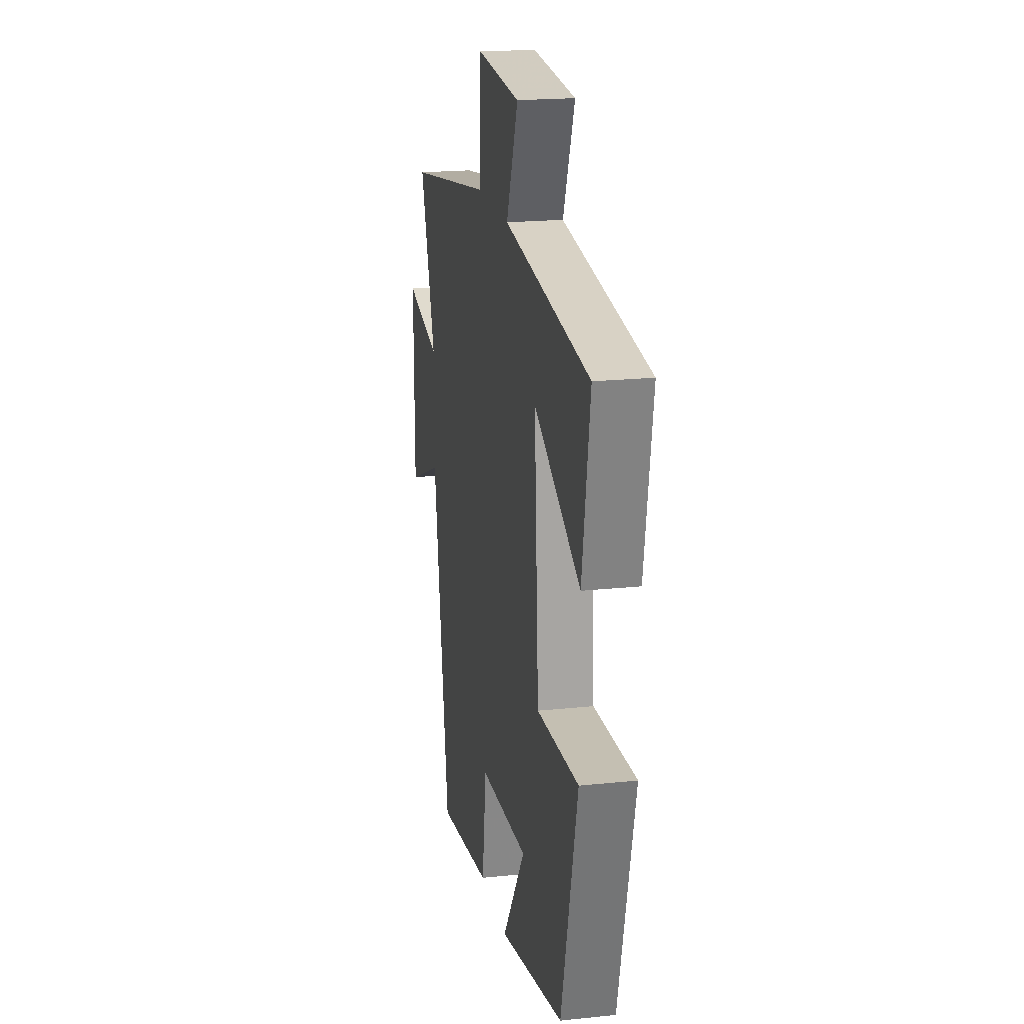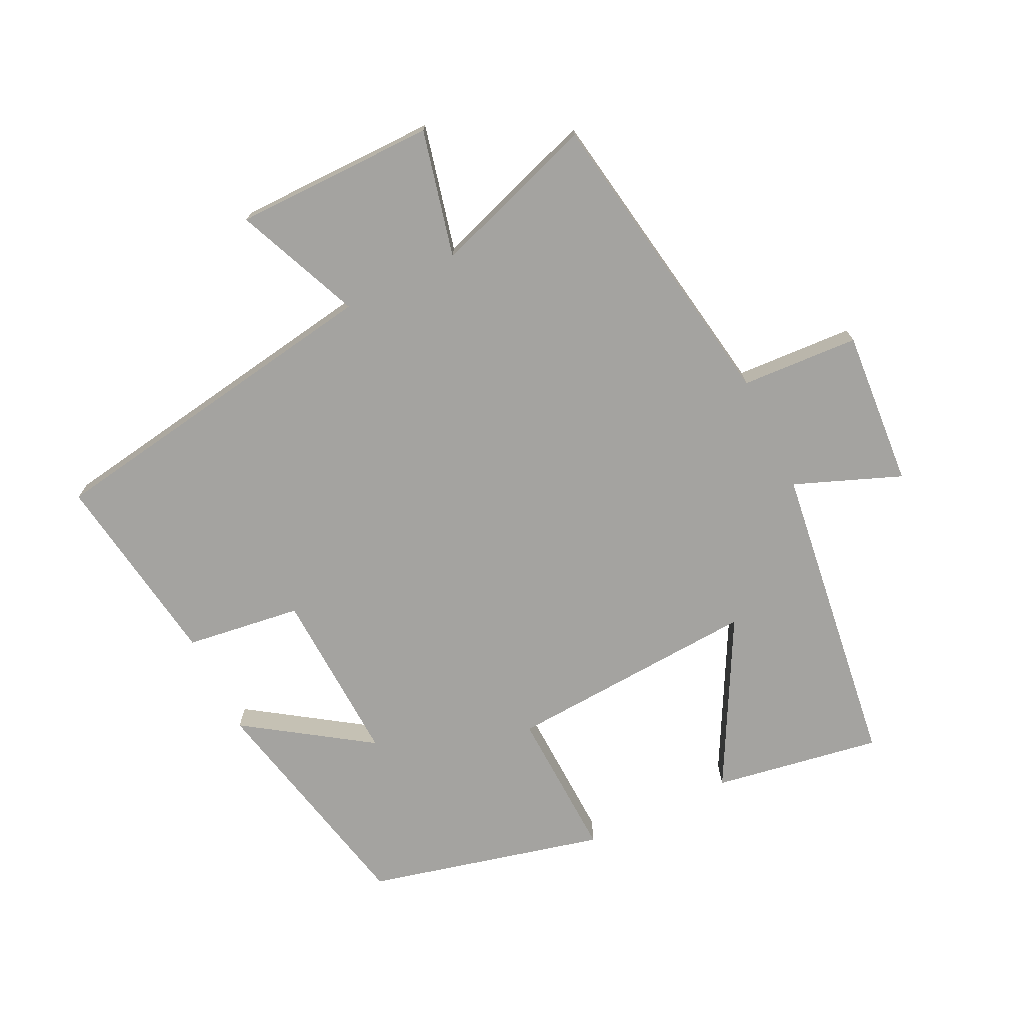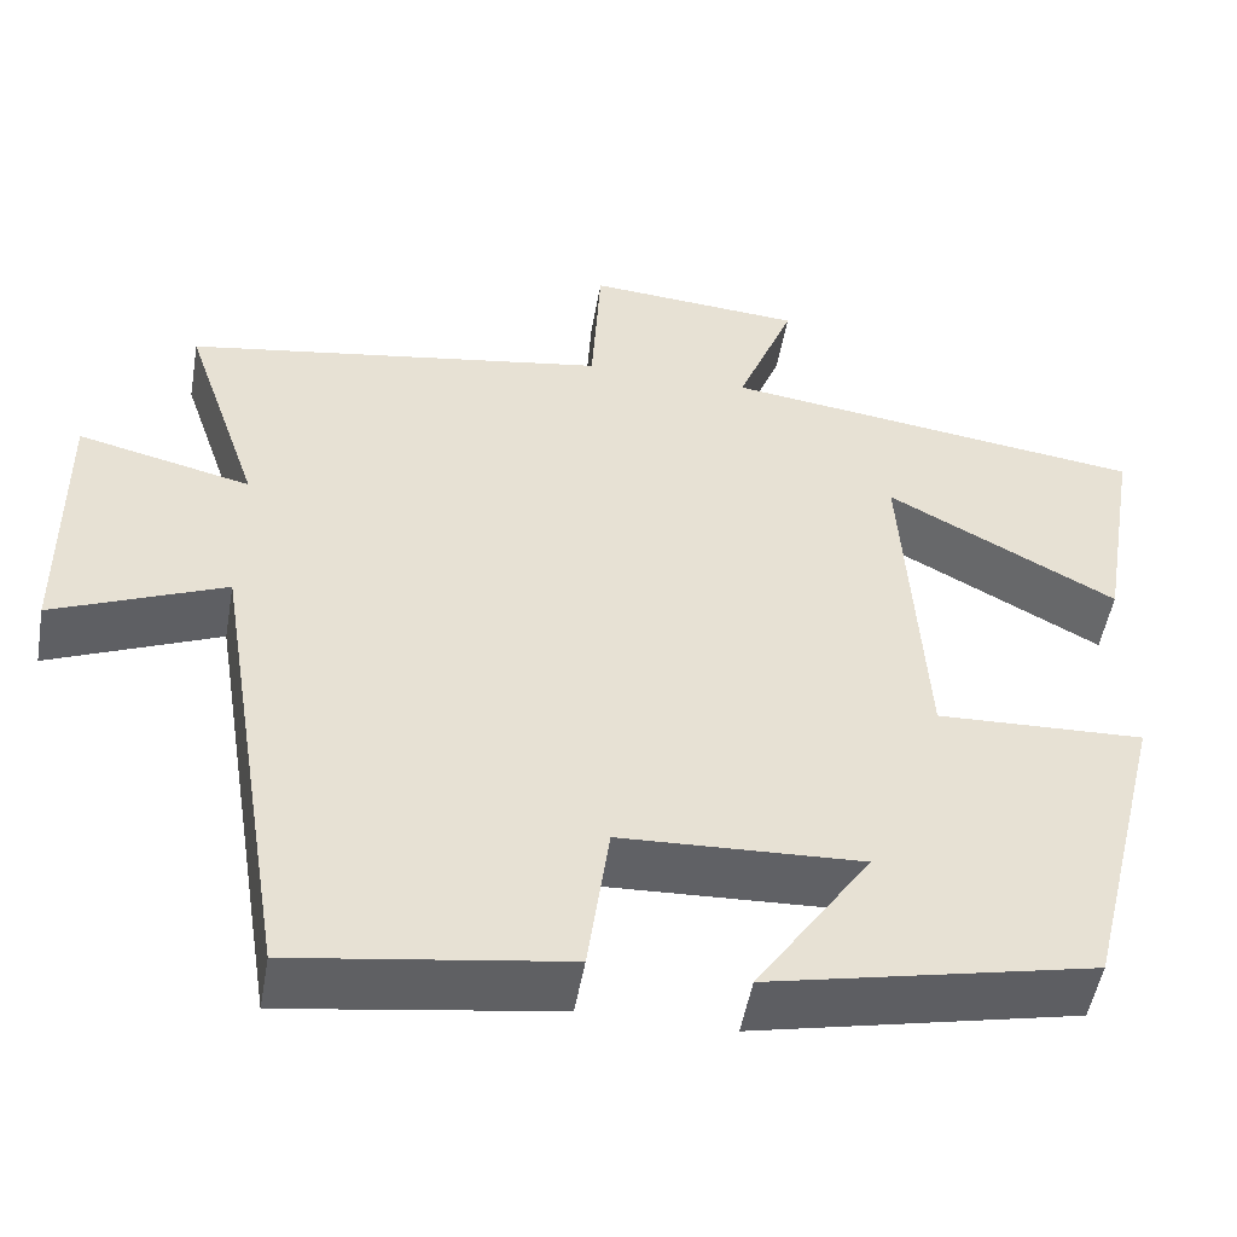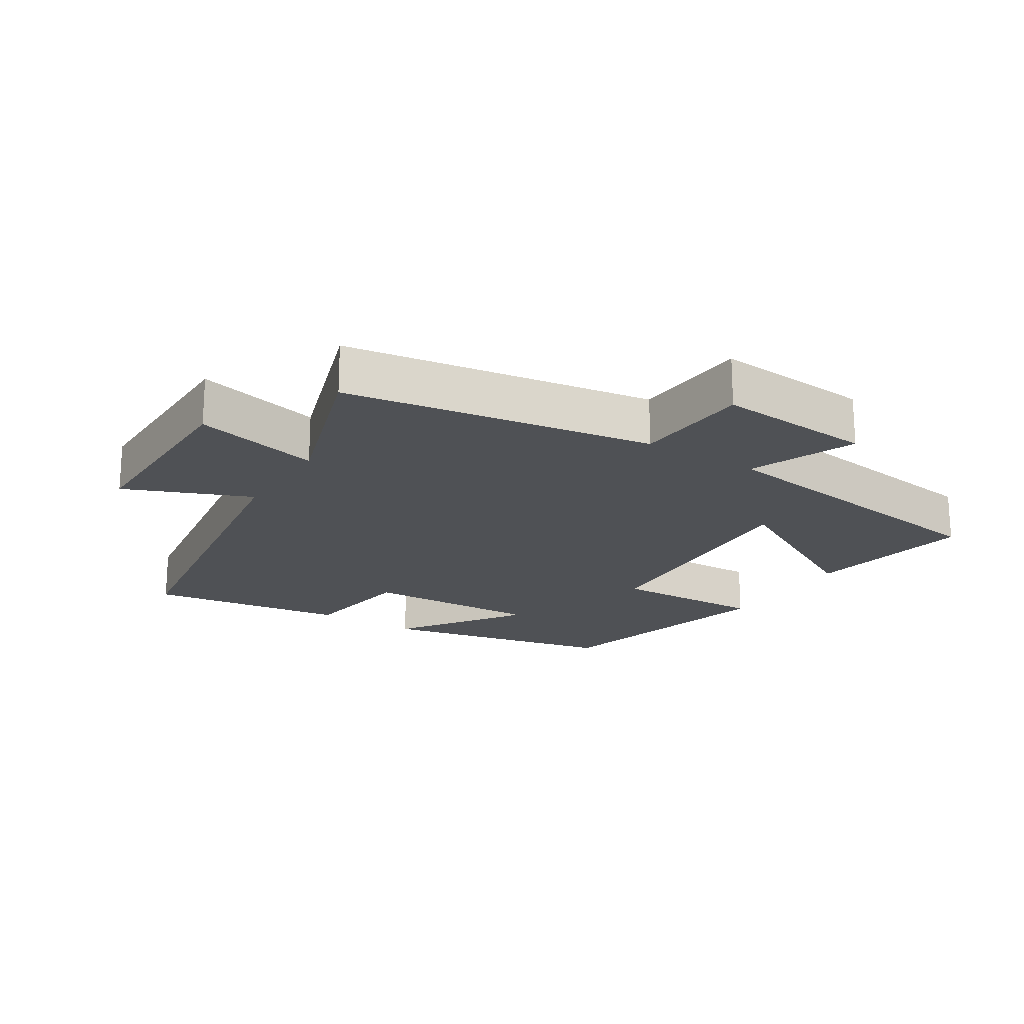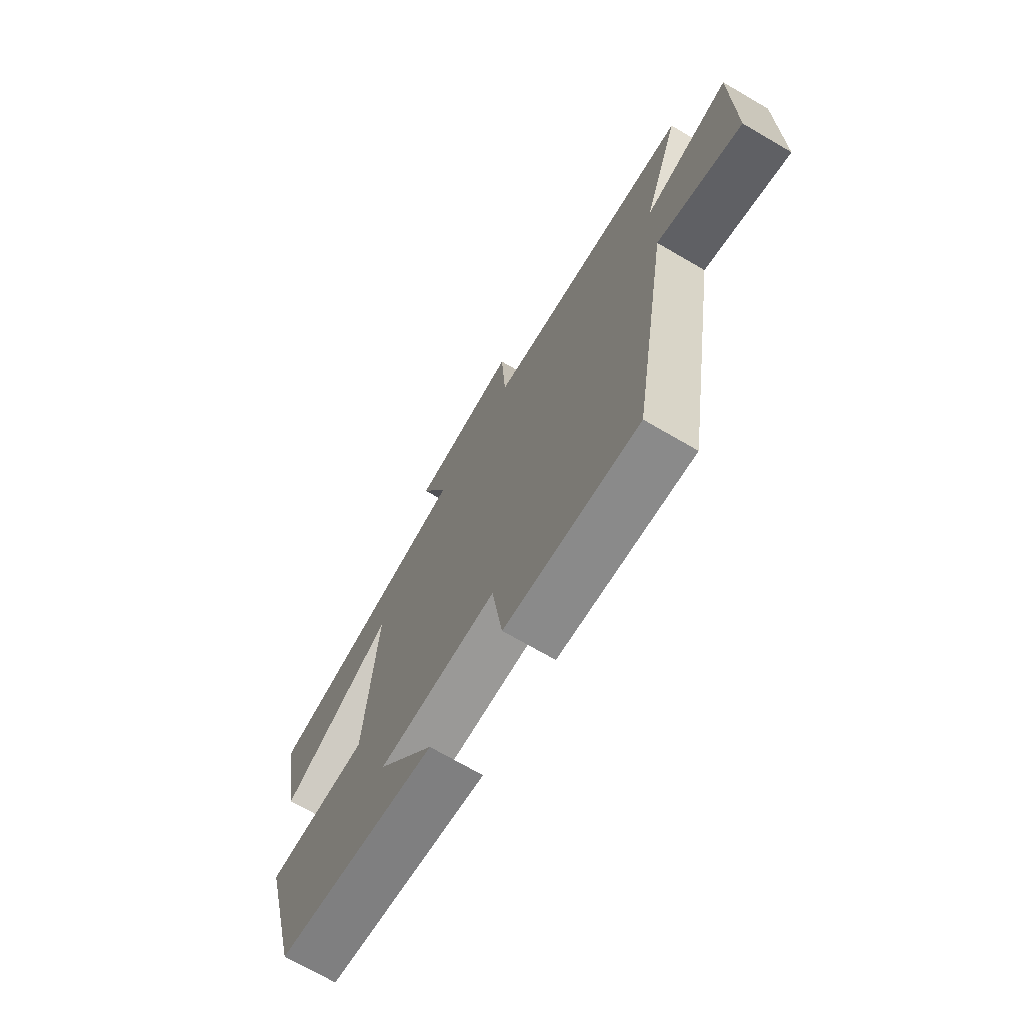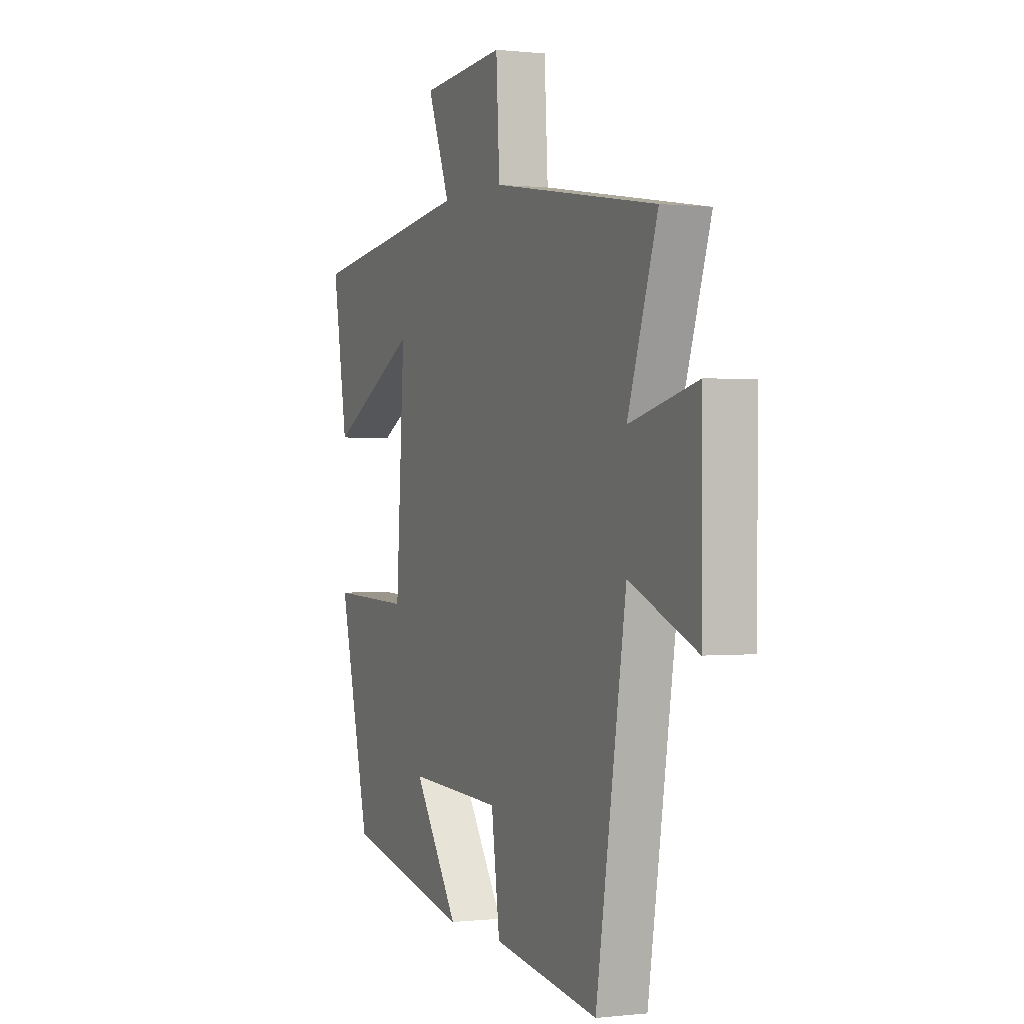
<metadata>
{"format":"obj","ext":"obj","renderer":"f3d","projection":"perspective","resolution":1024,"background":"white","views":[{"elev":19.9,"azim":78.9,"up":"+Z"},{"elev":-72.8,"azim":-64.0,"up":"+Y"},{"elev":-50.6,"azim":-9.9,"up":"+Z"},{"elev":-20.0,"azim":-32.7,"up":"+Y"},{"elev":-71.4,"azim":-120.2,"up":"+Z"},{"elev":0.2,"azim":-113.2,"up":"+Z"}]}
</metadata>
<code>
v -0.585 0.07 0.423
v -0.114 0.07 0.5
v -0.104 0.07 0.68
v 0.136 0.07 0.662
v 0.072 0.07 0.5
v 0.543 0.07 0.437
v 0.5 0.07 0.181
v 0.245 0.07 0.318
v 0.269 0.07 -0.068
v 0.5 0.07 -0.059
v 0.411 0.07 -0.421
v 0.051 0.07 -0.5
v 0.179 0.07 -0.311
v -0.089 0.07 -0.323
v -0.113 0.07 -0.5
v -0.414 0.07 -0.545
v -0.5 0.07 -0.01
v -0.691 0.07 -0.09
v -0.693 0.07 0.218
v -0.5 0.07 0.172
v -0.585 0 0.423
v -0.114 0 0.5
v -0.104 0 0.68
v 0.136 0 0.662
v 0.072 0 0.5
v 0.543 0 0.437
v 0.5 0 0.181
v 0.245 0 0.318
v 0.269 0 -0.068
v 0.5 0 -0.059
v 0.411 0 -0.421
v 0.051 0 -0.5
v 0.179 0 -0.311
v -0.089 0 -0.323
v -0.113 0 -0.5
v -0.414 0 -0.545
v -0.5 0 -0.01
v -0.691 0 -0.09
v -0.693 0 0.218
v -0.5 0 0.172
f 17 18 19 20
f 15 16 17 20
f 14 15 20 1
f 13 14 1 2
f 10 11 12 13
f 9 10 13
f 8 9 13 2
f 5 6 7 8
f 5 8 2 3
f 3 4 5
f 40 39 38 37
f 40 37 36 35
f 21 40 35 34
f 22 21 34 33
f 33 32 31 30
f 33 30 29
f 22 33 29 28
f 28 27 26 25
f 23 22 28 25
f 25 24 23
f 1 21 22 2
f 2 22 23 3
f 3 23 24 4
f 4 24 25 5
f 5 25 26 6
f 6 26 27 7
f 7 27 28 8
f 8 28 29 9
f 9 29 30 10
f 10 30 31 11
f 11 31 32 12
f 12 32 33 13
f 13 33 34 14
f 14 34 35 15
f 15 35 36 16
f 16 36 37 17
f 17 37 38 18
f 18 38 39 19
f 19 39 40 20
f 20 40 21 1

</code>
